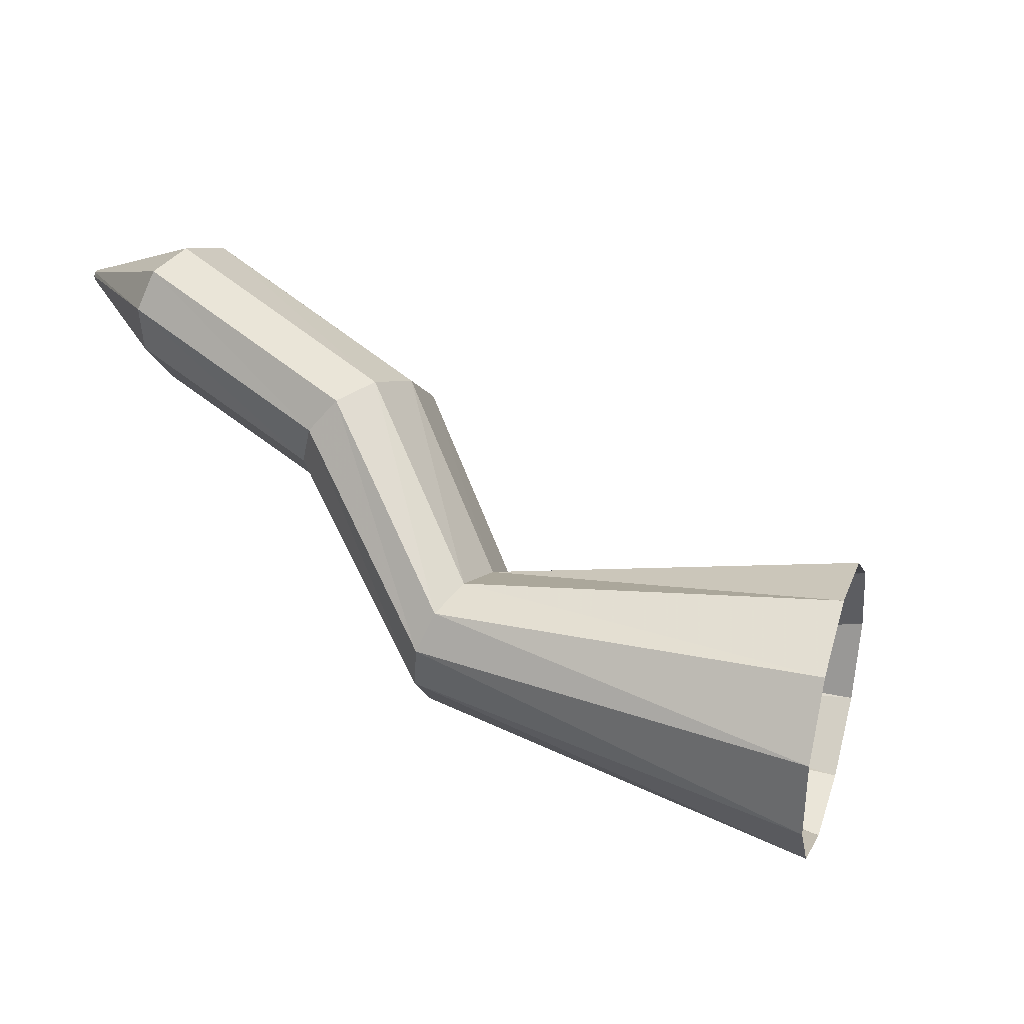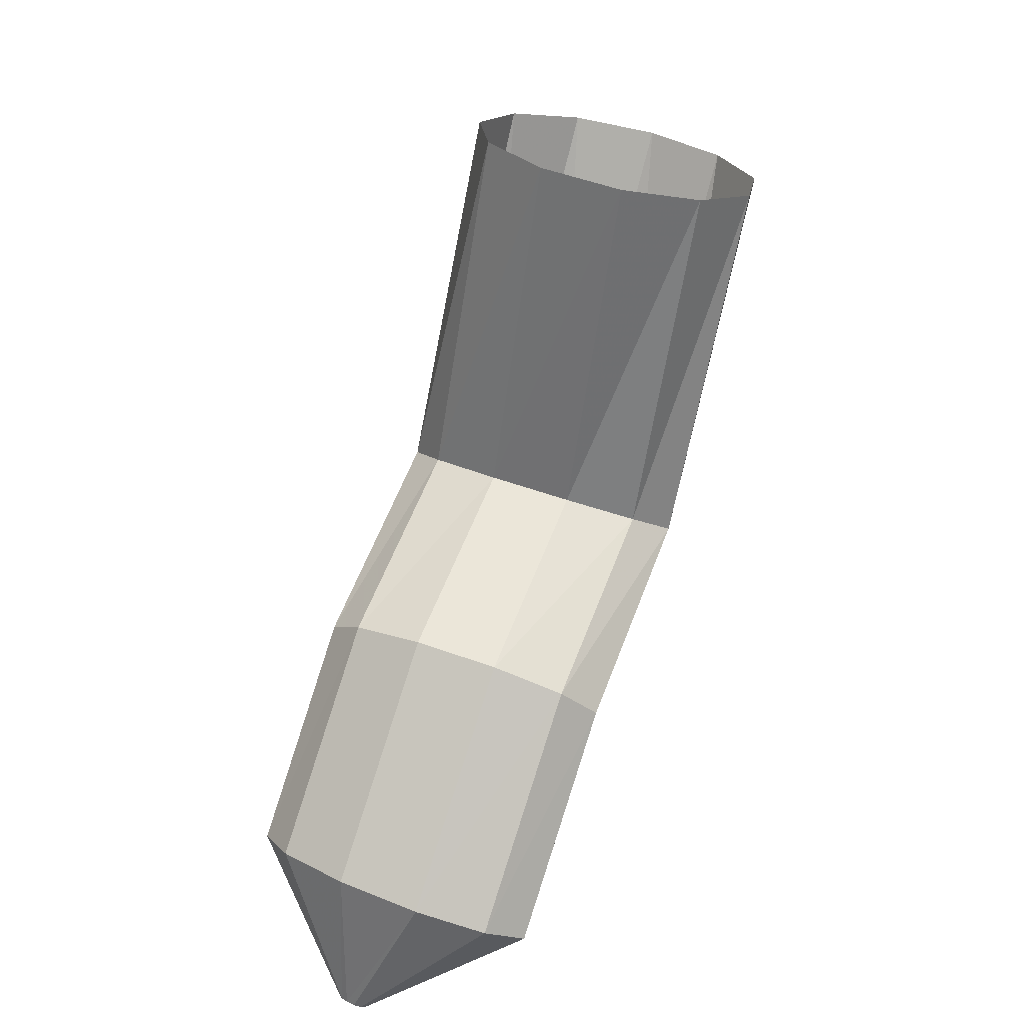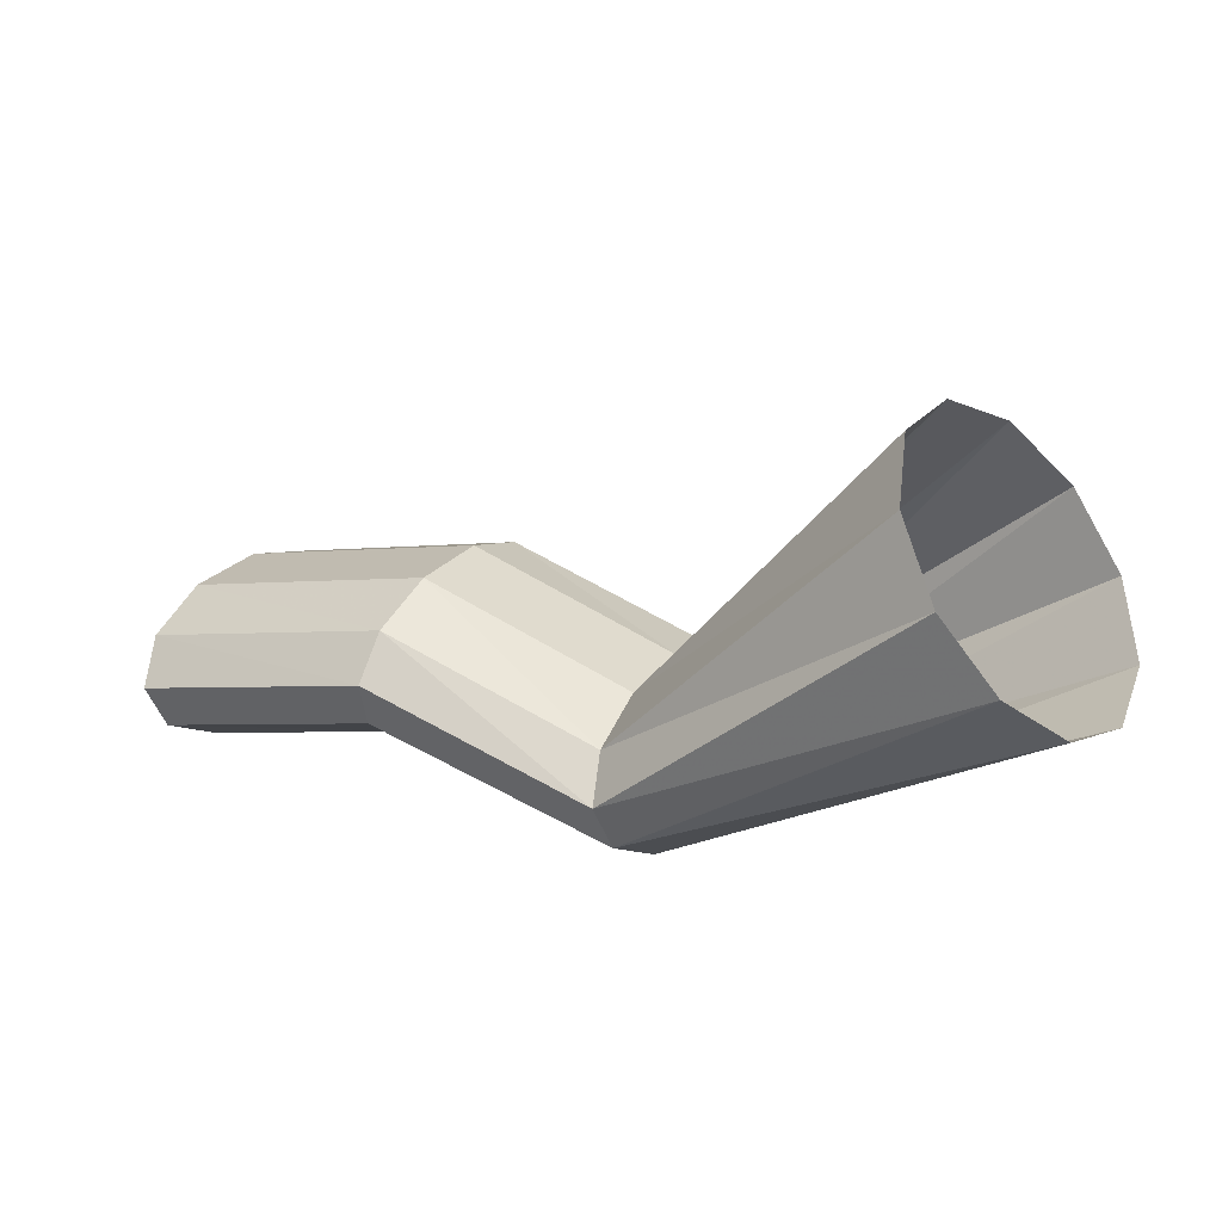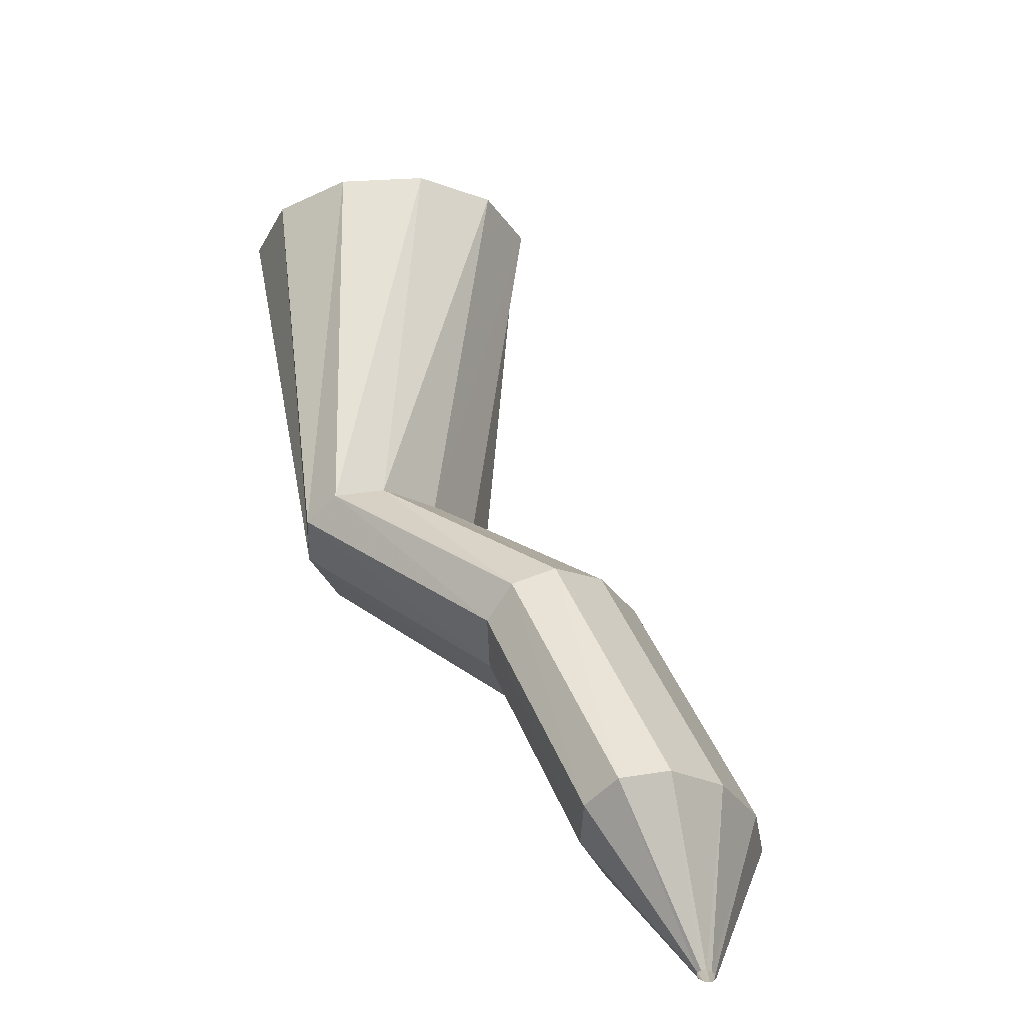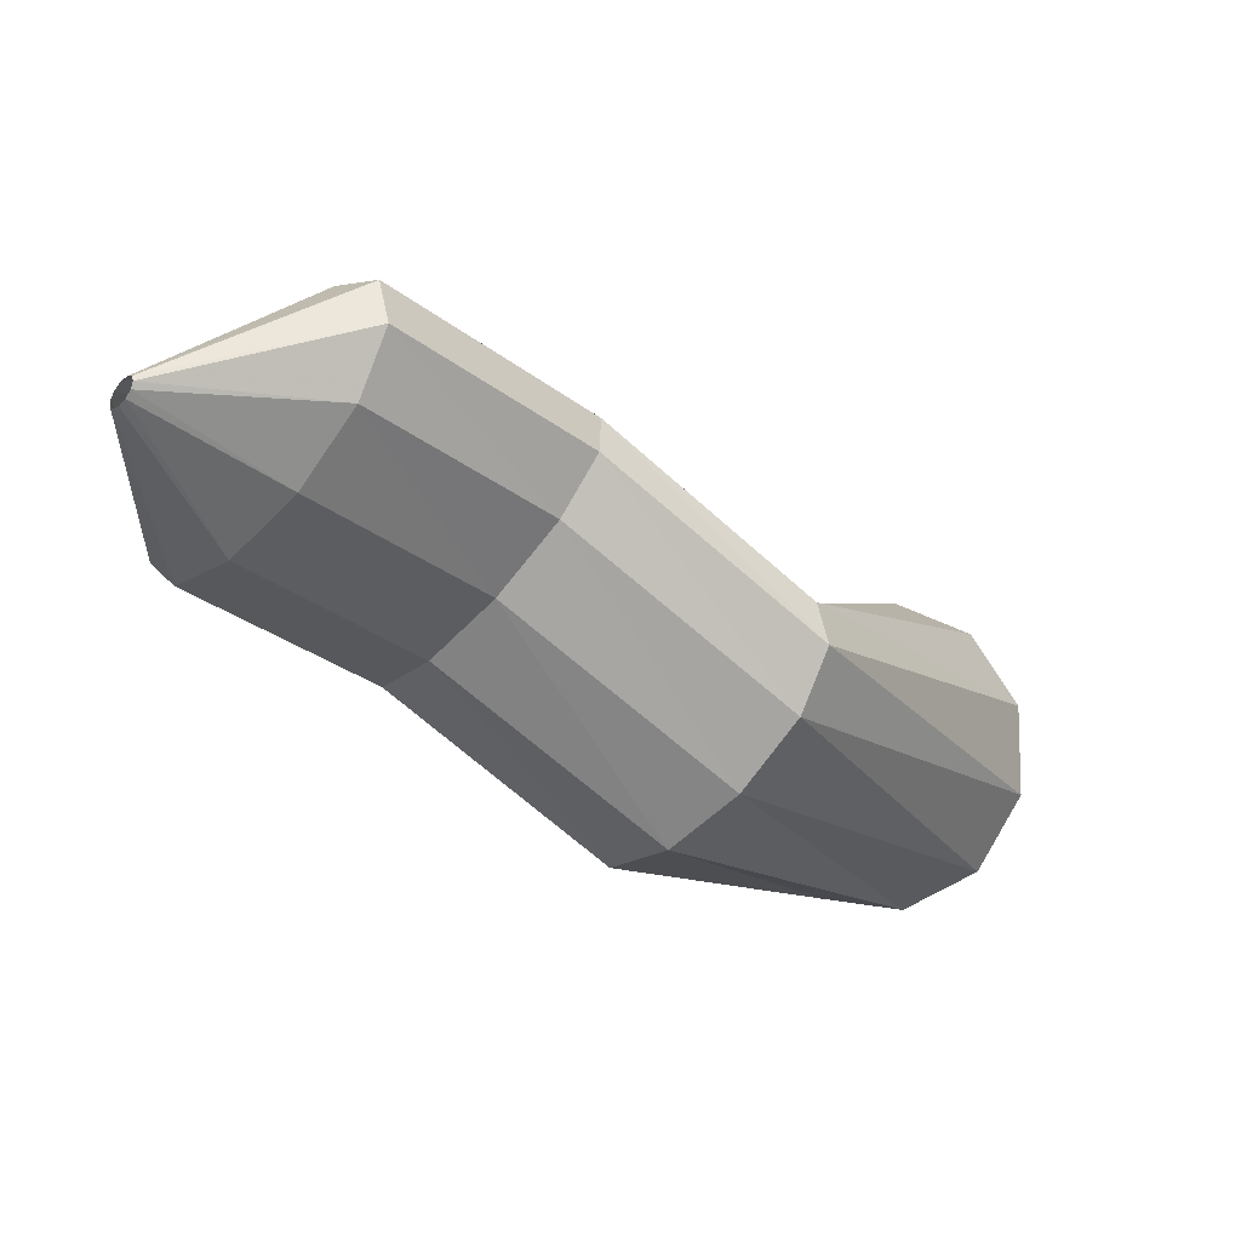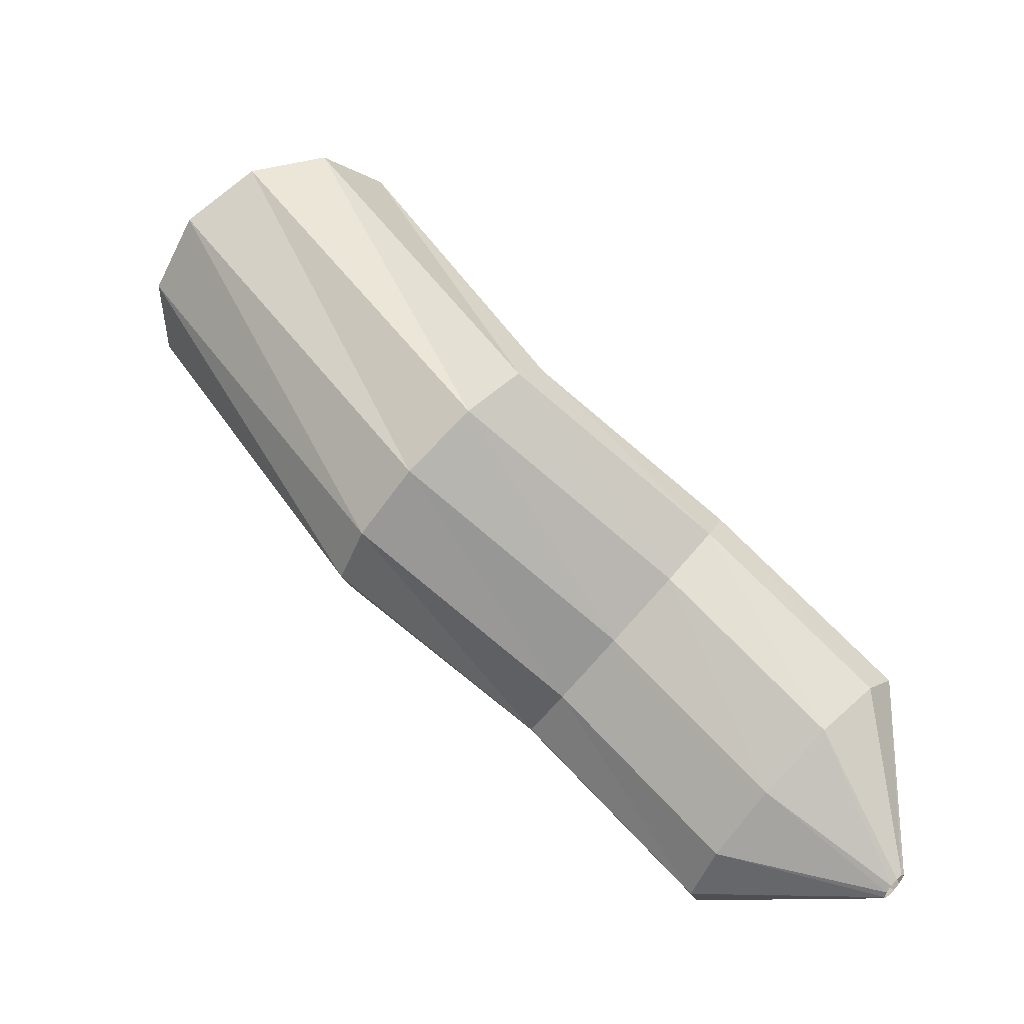
<metadata>
{"format":"obj","ext":"obj","renderer":"f3d","projection":"perspective","resolution":1024,"background":"white","views":[{"elev":-71.2,"azim":-56.7,"up":"+Y"},{"elev":62.8,"azim":-99.3,"up":"+Z"},{"elev":-58.1,"azim":-8.0,"up":"+Y"},{"elev":79.6,"azim":-144.1,"up":"+Y"},{"elev":-64.4,"azim":-71.3,"up":"+Z"},{"elev":-78.4,"azim":109.6,"up":"+Z"}]}
</metadata>
<code>
g tube1
v 140.2 128.6 190.3
v 138.4 126.5 191
v 136.1 125.8 192.5
v 134.1 126.6 194.4
v 133.1 128.6 196
v 133.3 131.3 196.9
v 134.7 133.7 196.7
v 136.9 135.2 195.6
v 139.1 135.1 193.9
v 140.7 133.7 192
v 141.1 131.2 190.7
v 140.2 128.6 190.3
v 130.4 133.7 181.8
v 128.9 131.5 182.3
v 127.6 130.2 183.3
v 126.8 130.2 184.6
v 126.9 131.6 185.6
v 127.8 133.9 186.2
v 129.2 136.3 186
v 130.7 138.1 185.2
v 131.8 138.8 184.1
v 132.1 138.1 182.9
v 131.6 136.2 182
v 130.4 133.7 181.8
v 122.8 138.1 182.1
v 121.4 135.8 182.6
v 120.3 134.3 183.7
v 120 134.2 185.1
v 120.4 135.4 186.3
v 121.4 137.5 186.9
v 122.9 139.9 186.8
v 124.1 141.9 185.9
v 124.9 142.7 184.6
v 124.9 142.2 183.3
v 124.1 140.5 182.3
v 122.8 138.1 182.1
v 117.2 141.2 179
v 115.6 139 179.5
v 114.2 137.7 180.4
v 113.4 137.8 181.7
v 113.5 139.1 182.7
v 114.5 141.4 183.3
v 116 143.7 183.3
v 117.5 145.5 182.5
v 118.7 146.2 181.4
v 119 145.4 180.2
v 118.5 143.6 179.3
v 117.2 141.2 179
v 113.3 143.9 178.1
v 113.1 143.7 178.1
v 112.9 143.6 178.2
v 112.8 143.6 178.3
v 112.8 143.8 178.4
v 112.9 144 178.5
v 113.1 144.2 178.5
v 113.3 144.4 178.4
v 113.4 144.4 178.3
v 113.4 144.4 178.2
v 113.4 144.2 178.1
v 113.3 143.9 178.1
f 1 2 14
f 14 13 1
f 2 3 15
f 15 14 2
f 3 4 16
f 16 15 3
f 4 5 17
f 17 16 4
f 5 6 18
f 18 17 5
f 6 7 19
f 19 18 6
f 7 8 20
f 20 19 7
f 8 9 21
f 21 20 8
f 9 10 22
f 22 21 9
f 10 11 23
f 23 22 10
f 11 12 24
f 24 23 11
f 13 14 26
f 26 25 13
f 14 15 27
f 27 26 14
f 15 16 28
f 28 27 15
f 16 17 29
f 29 28 16
f 17 18 30
f 30 29 17
f 18 19 31
f 31 30 18
f 19 20 32
f 32 31 19
f 20 21 33
f 33 32 20
f 21 22 34
f 34 33 21
f 22 23 35
f 35 34 22
f 23 24 36
f 36 35 23
f 25 26 38
f 38 37 25
f 26 27 39
f 39 38 26
f 27 28 40
f 40 39 27
f 28 29 41
f 41 40 28
f 29 30 42
f 42 41 29
f 30 31 43
f 43 42 30
f 31 32 44
f 44 43 31
f 32 33 45
f 45 44 32
f 33 34 46
f 46 45 33
f 34 35 47
f 47 46 34
f 35 36 48
f 48 47 35
f 37 38 50
f 50 49 37
f 38 39 51
f 51 50 38
f 39 40 52
f 52 51 39
f 40 41 53
f 53 52 40
f 41 42 54
f 54 53 41
f 42 43 55
f 55 54 42
f 43 44 56
f 56 55 43
f 44 45 57
f 57 56 44
f 45 46 58
f 58 57 45
f 46 47 59
f 59 58 46
f 47 48 60
f 60 59 47
g

</code>
